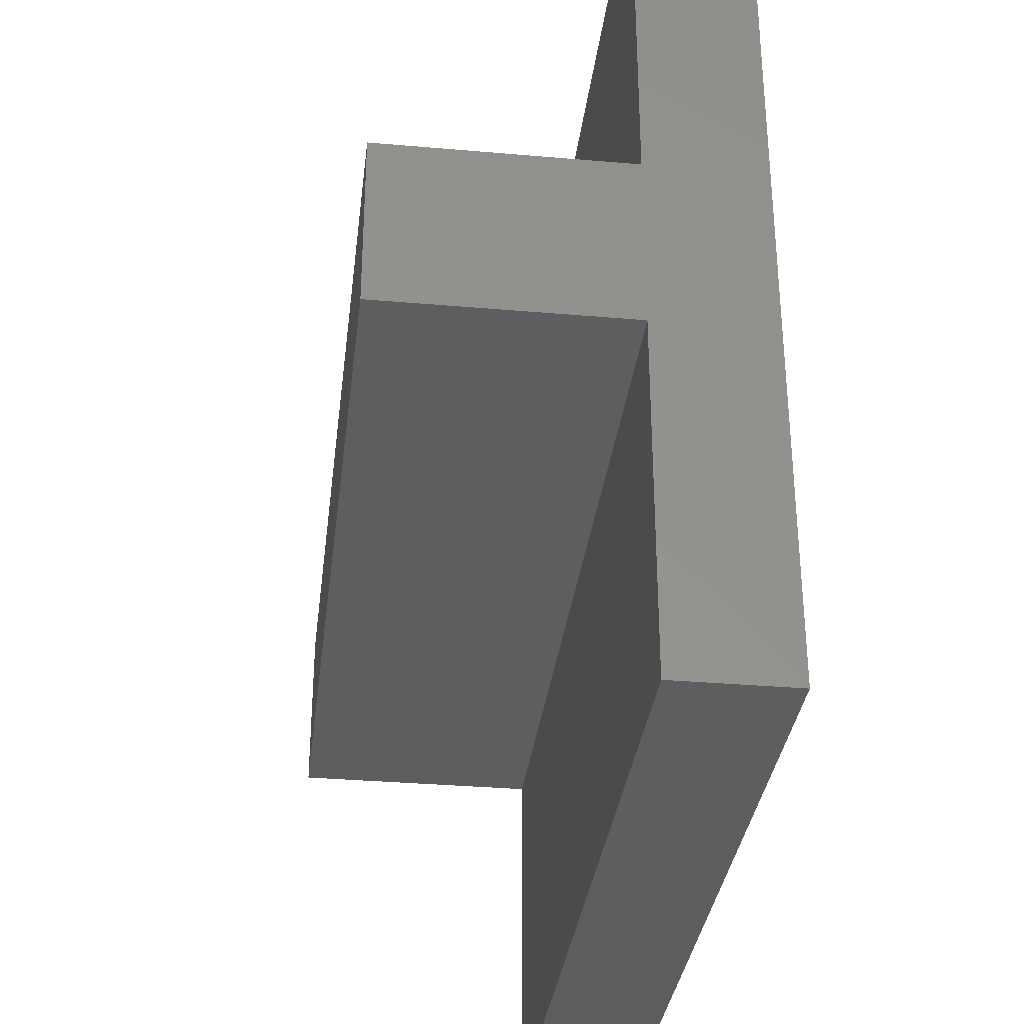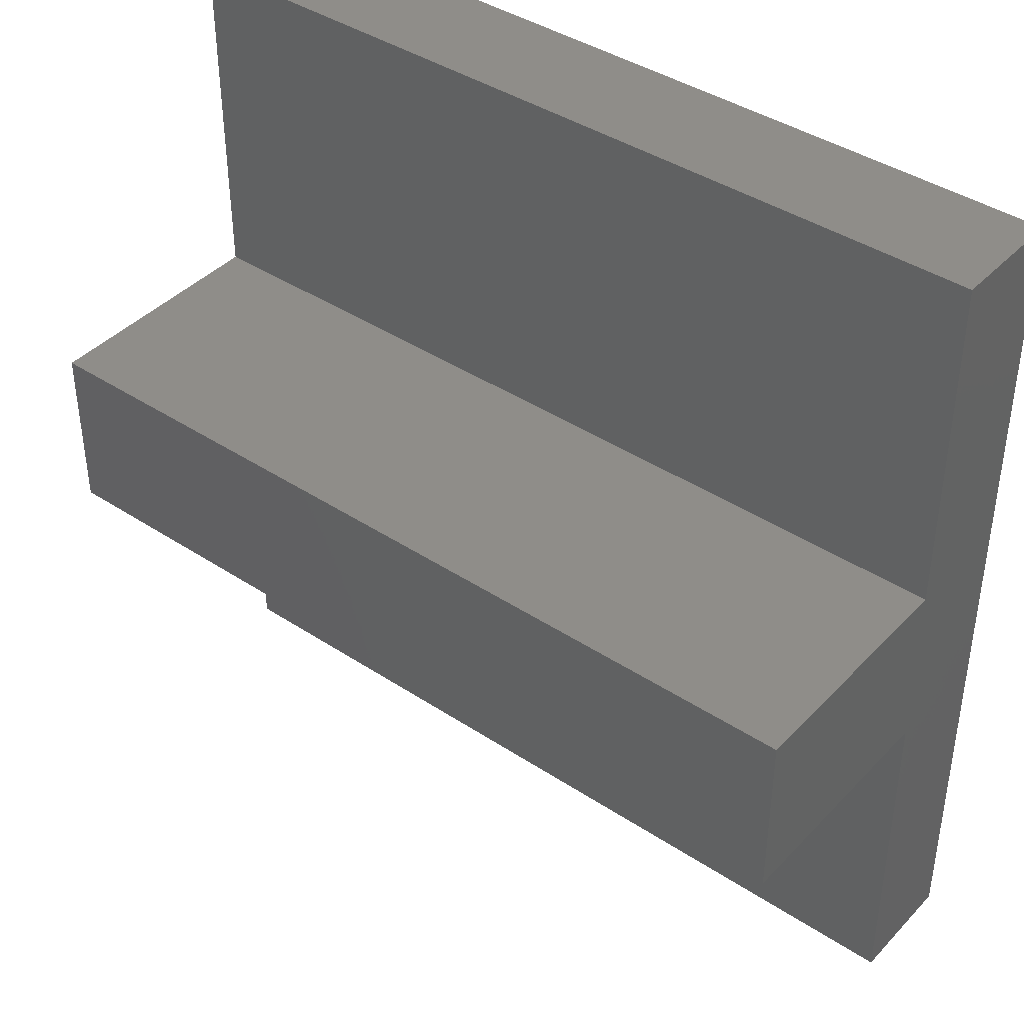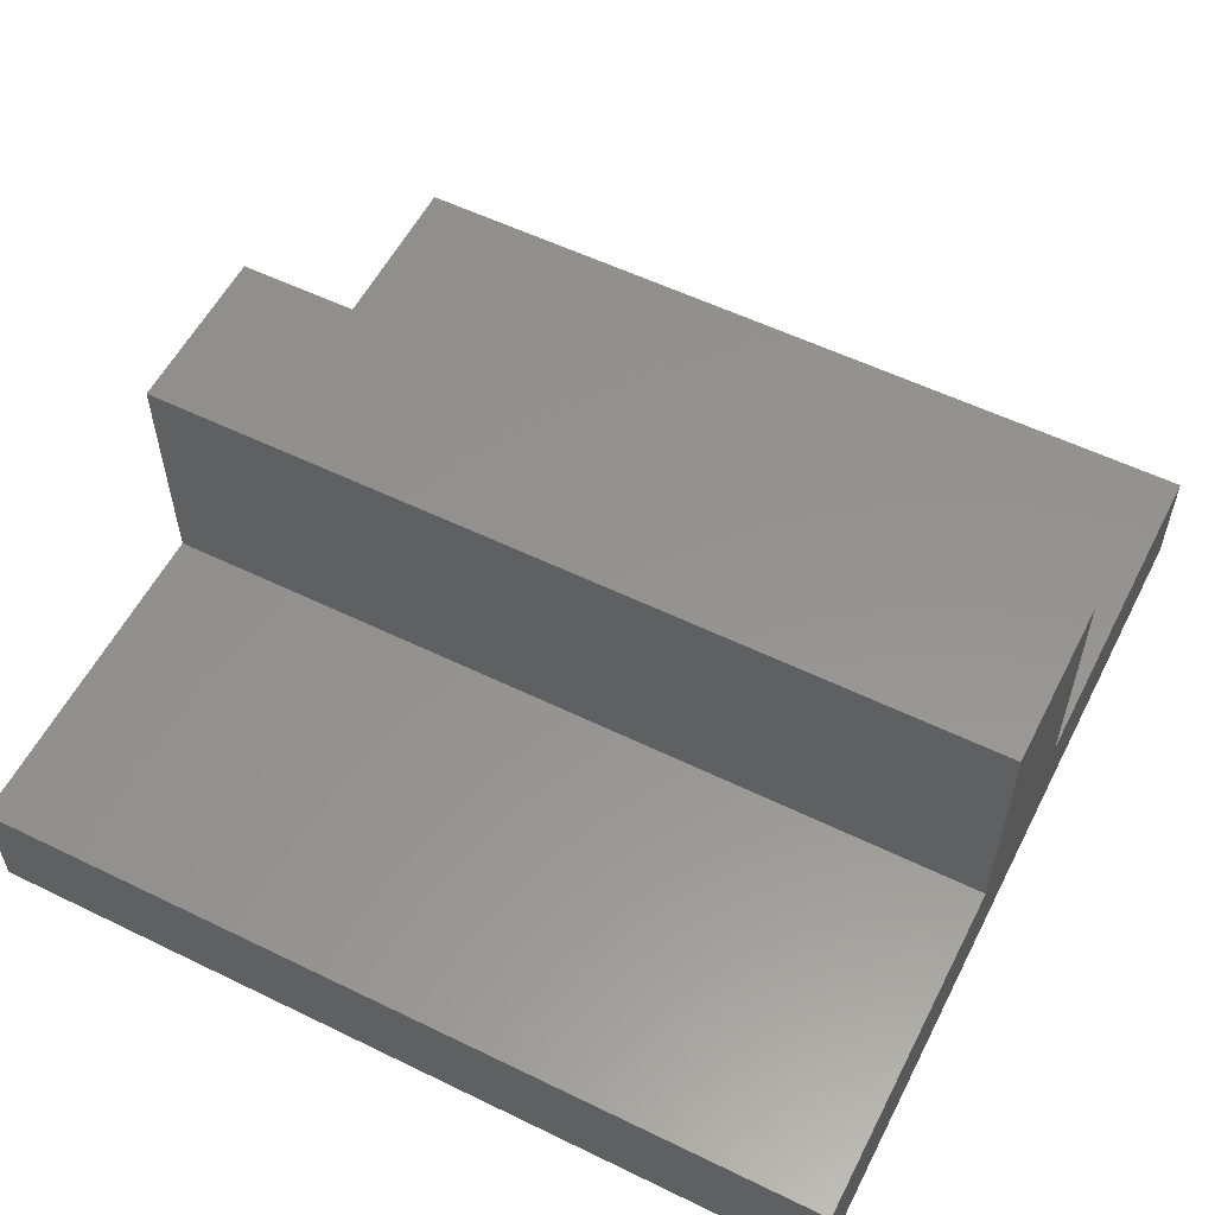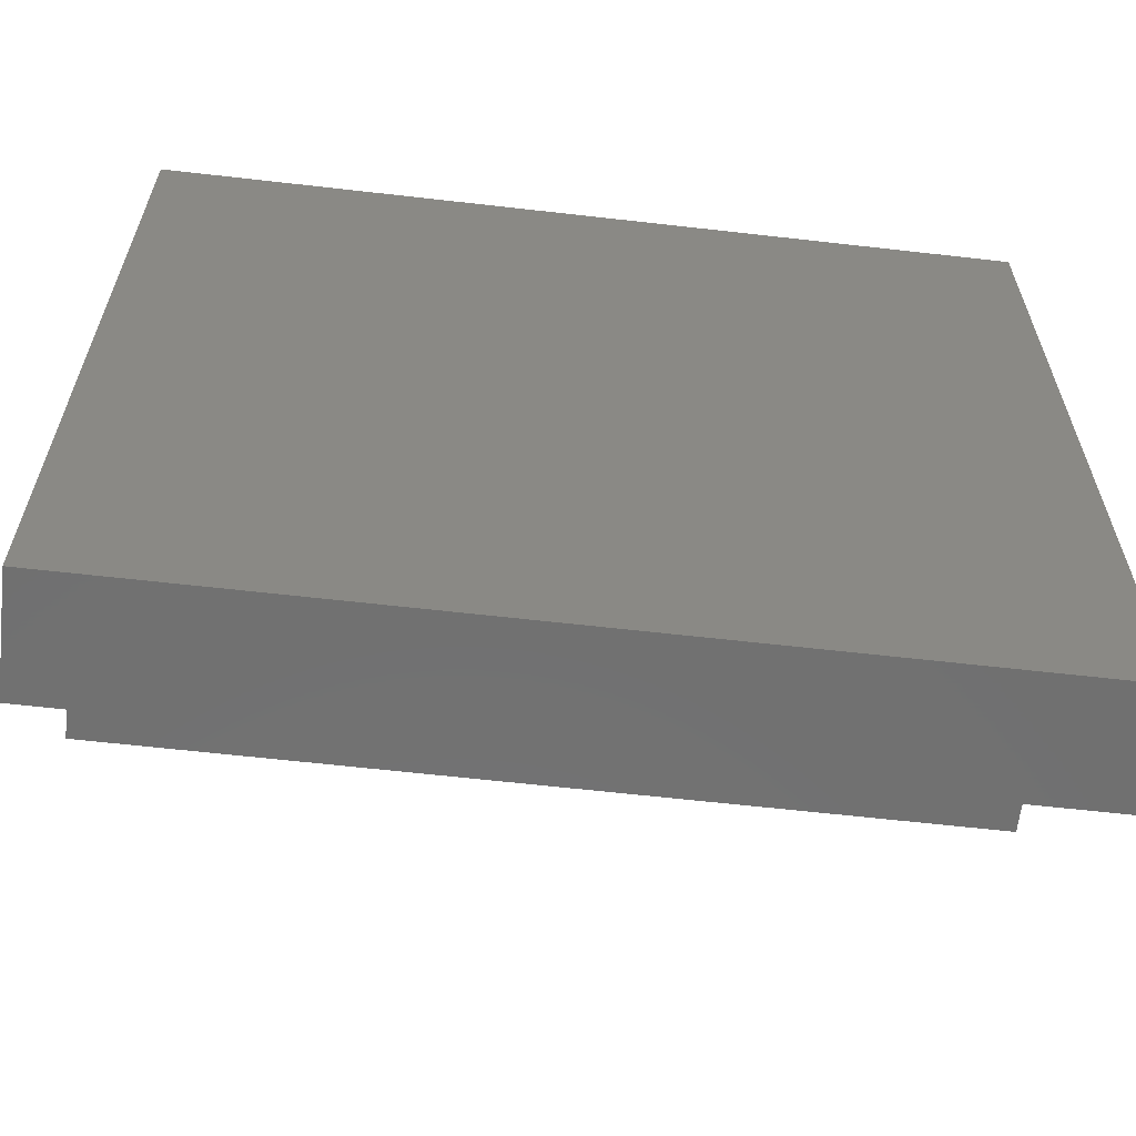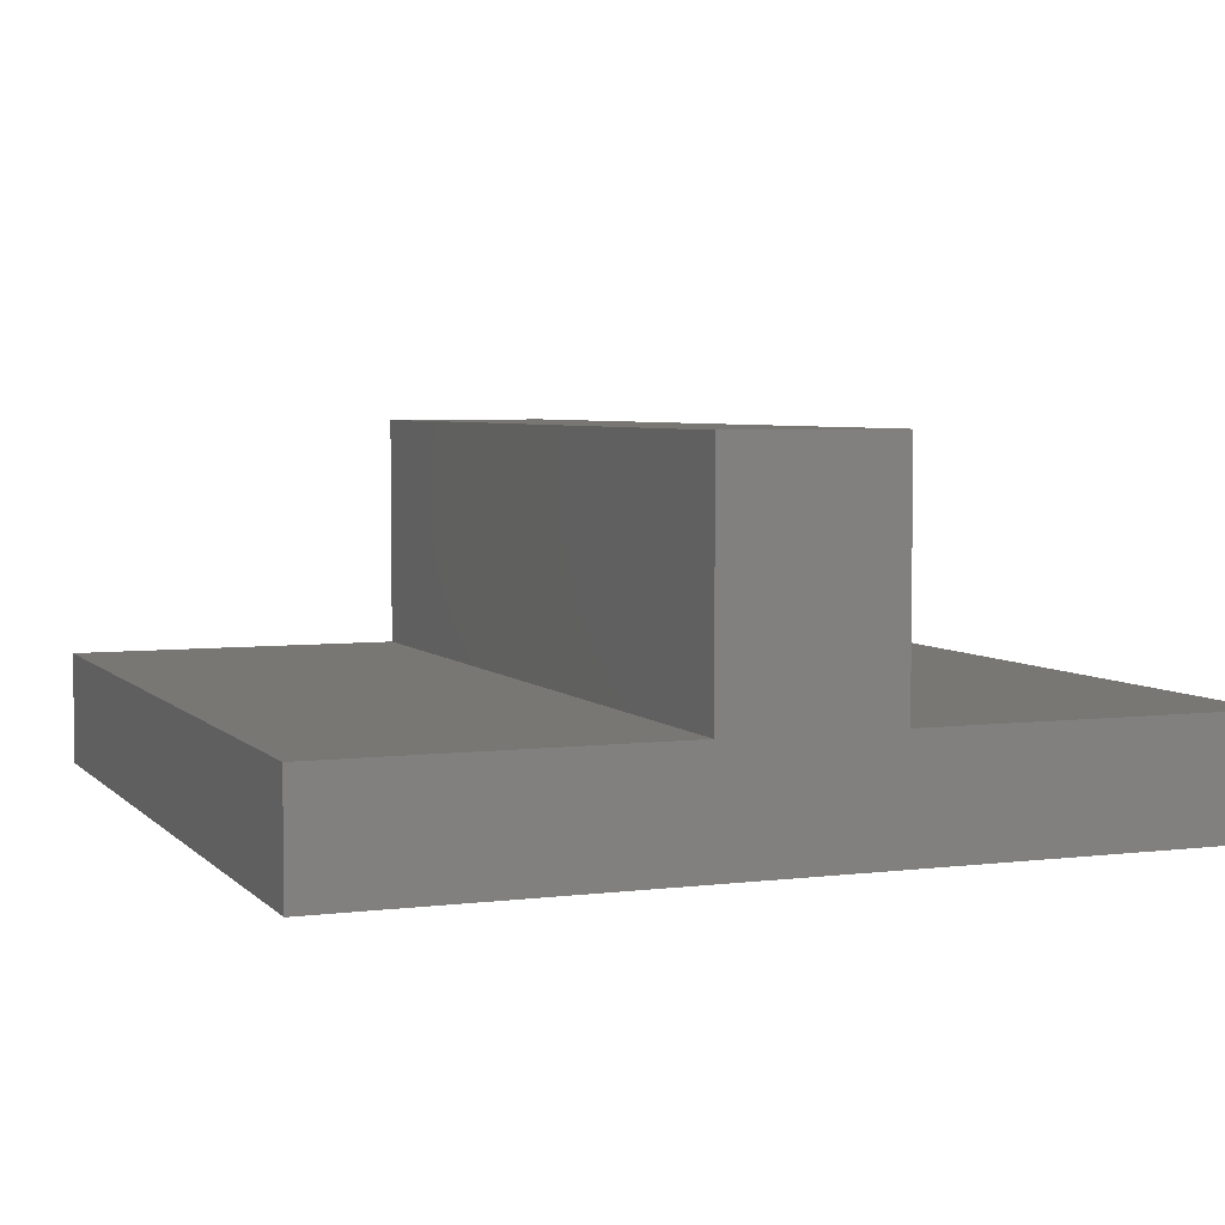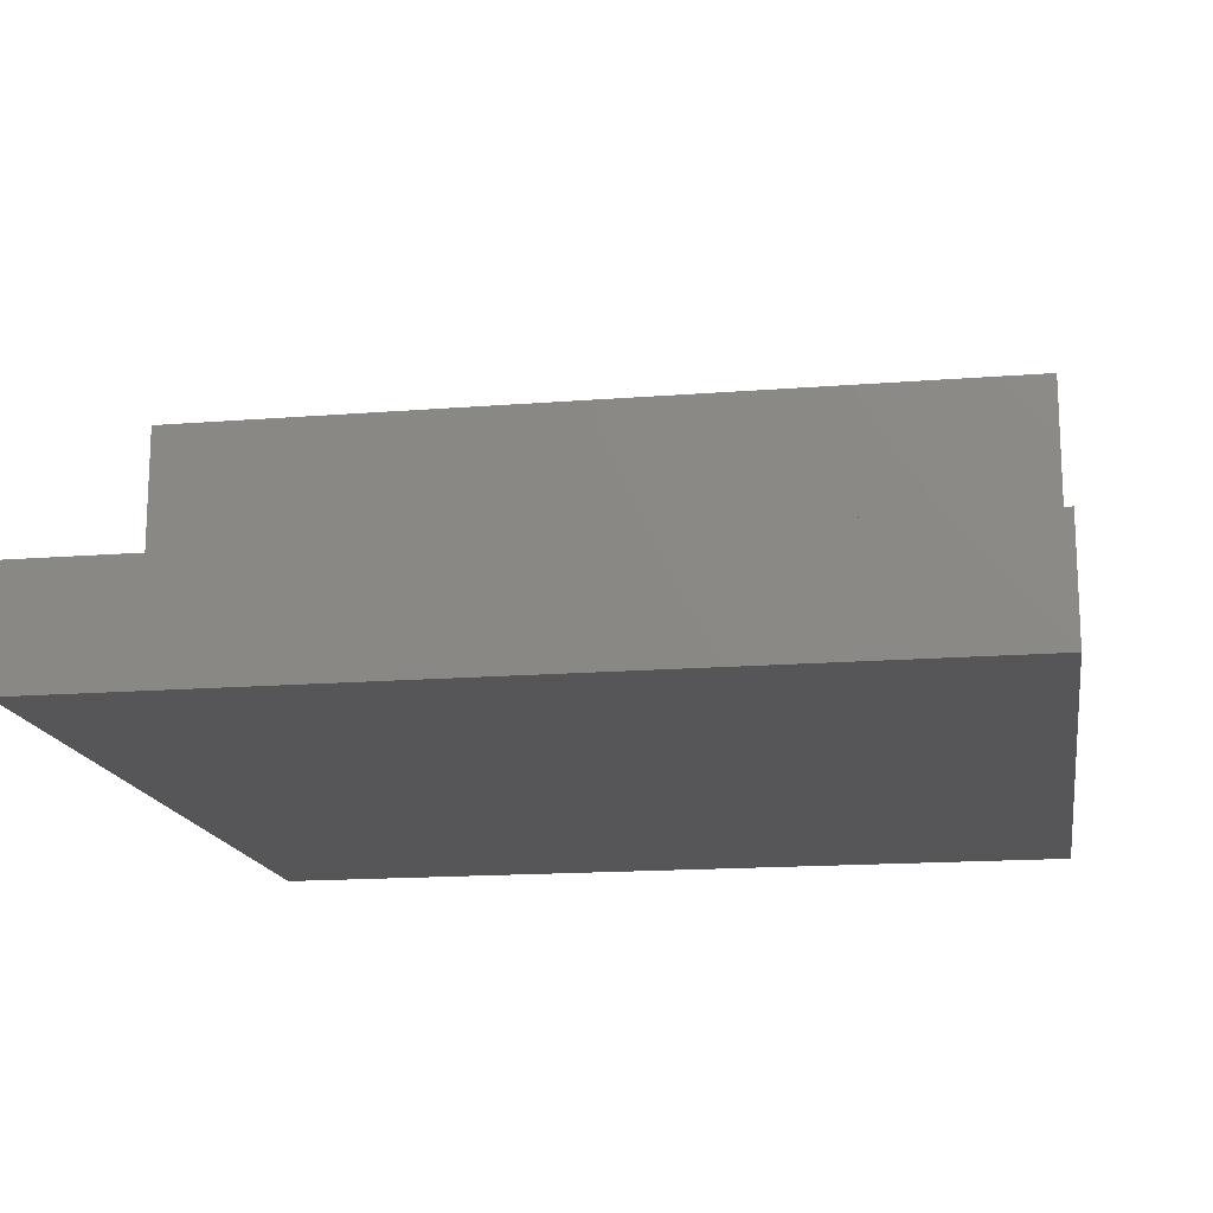
<metadata>
{"format":"stl","ext":"stl","renderer":"f3d","projection":"perspective","resolution":1024,"background":"white","views":[{"elev":-33.5,"azim":83.2,"up":"+Y"},{"elev":40.9,"azim":38.8,"up":"+Y"},{"elev":56.6,"azim":26.9,"up":"+Z"},{"elev":-62.5,"azim":173.4,"up":"+Y"},{"elev":4.8,"azim":68.3,"up":"+Z"},{"elev":-16.0,"azim":9.3,"up":"+Z"}]}
</metadata>
<code>
# stl→obj: 16 verts, 28 faces
v -7.5 7.5 0
v -7.5 1.5 2
v -7.5 7.5 2
v -7.5 -1.5 2
v -7.5 1.5 6.18
v -7.5 -7.5 0
v -7.5 -7.5 2
v -7.5 -1.5 6.18
v 7.5 1.5 2
v 7.5 7.5 2
v 7.5 -7.5 2
v 7.5 -1.5 2
v 7.5 1.5 6.18
v 7.5 -1.5 6.18
v 7.5 7.5 0
v 7.5 -7.5 0
f 1 2 3
f 2 4 5
f 1 4 2
f 6 4 1
f 4 6 7
f 5 4 8
f 3 9 10
f 9 3 2
f 4 11 12
f 11 4 7
f 13 14 9
f 9 15 10
f 12 9 14
f 12 15 9
f 16 12 11
f 12 16 15
f 6 15 16
f 15 6 1
f 6 11 7
f 11 6 16
f 15 3 10
f 3 15 1
f 5 14 13
f 14 5 8
f 9 5 13
f 5 9 2
f 4 14 8
f 14 4 12

</code>
